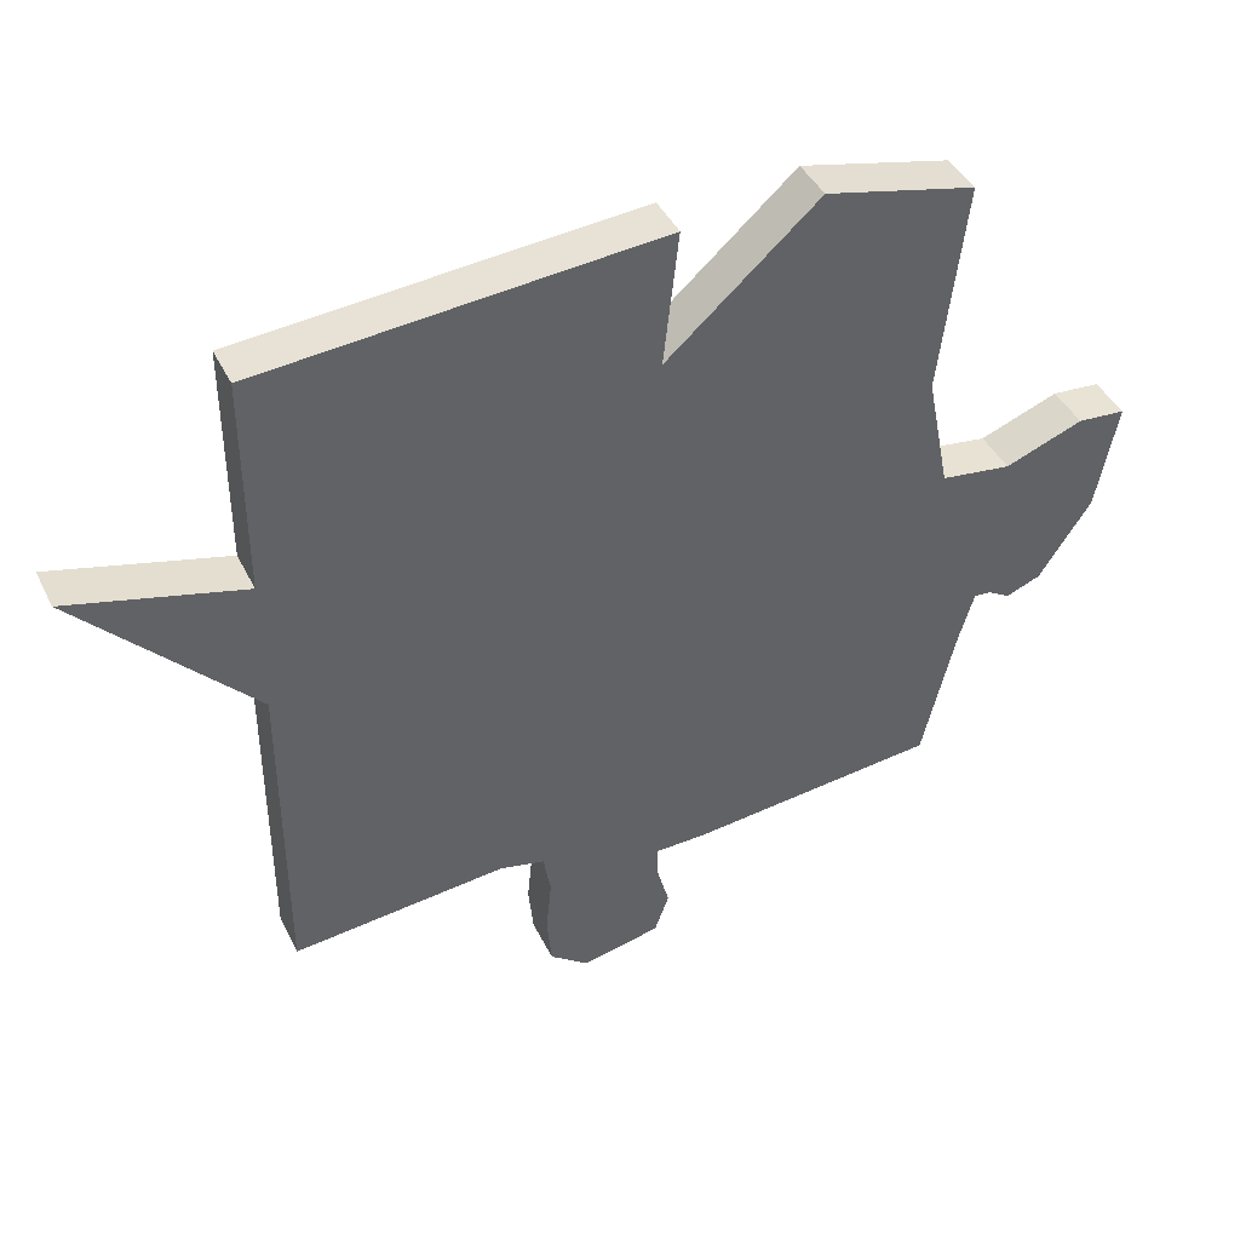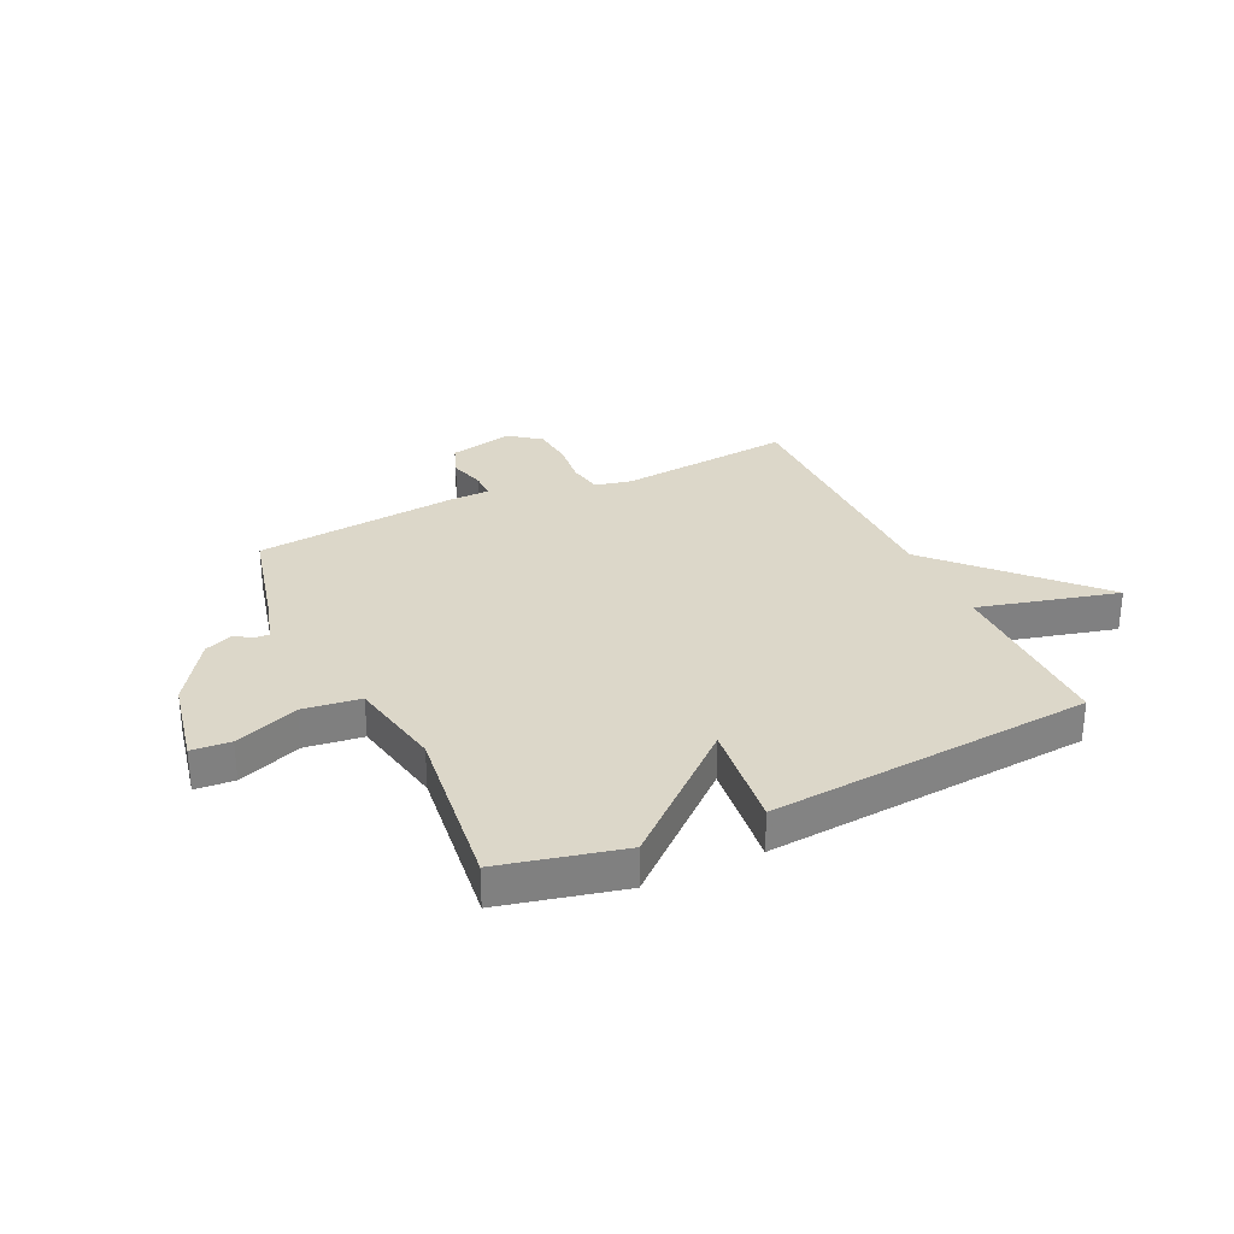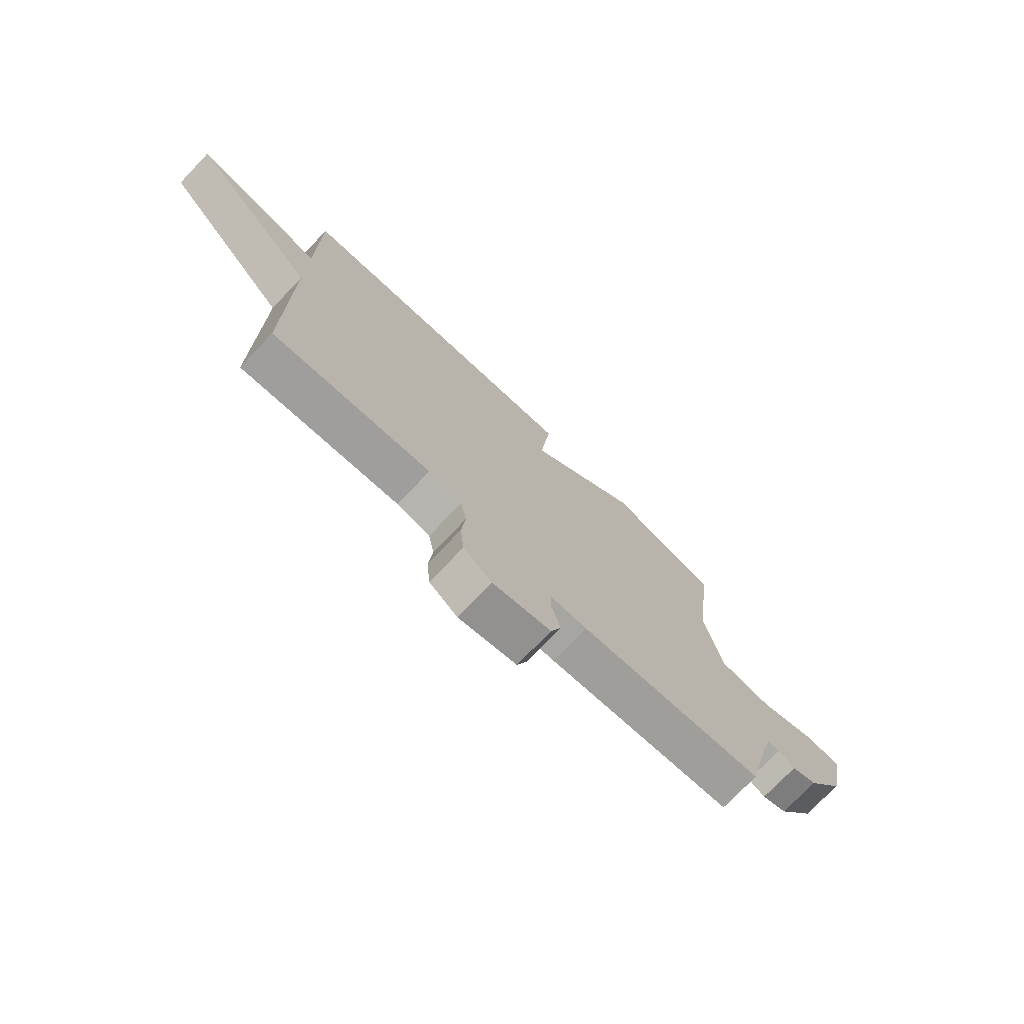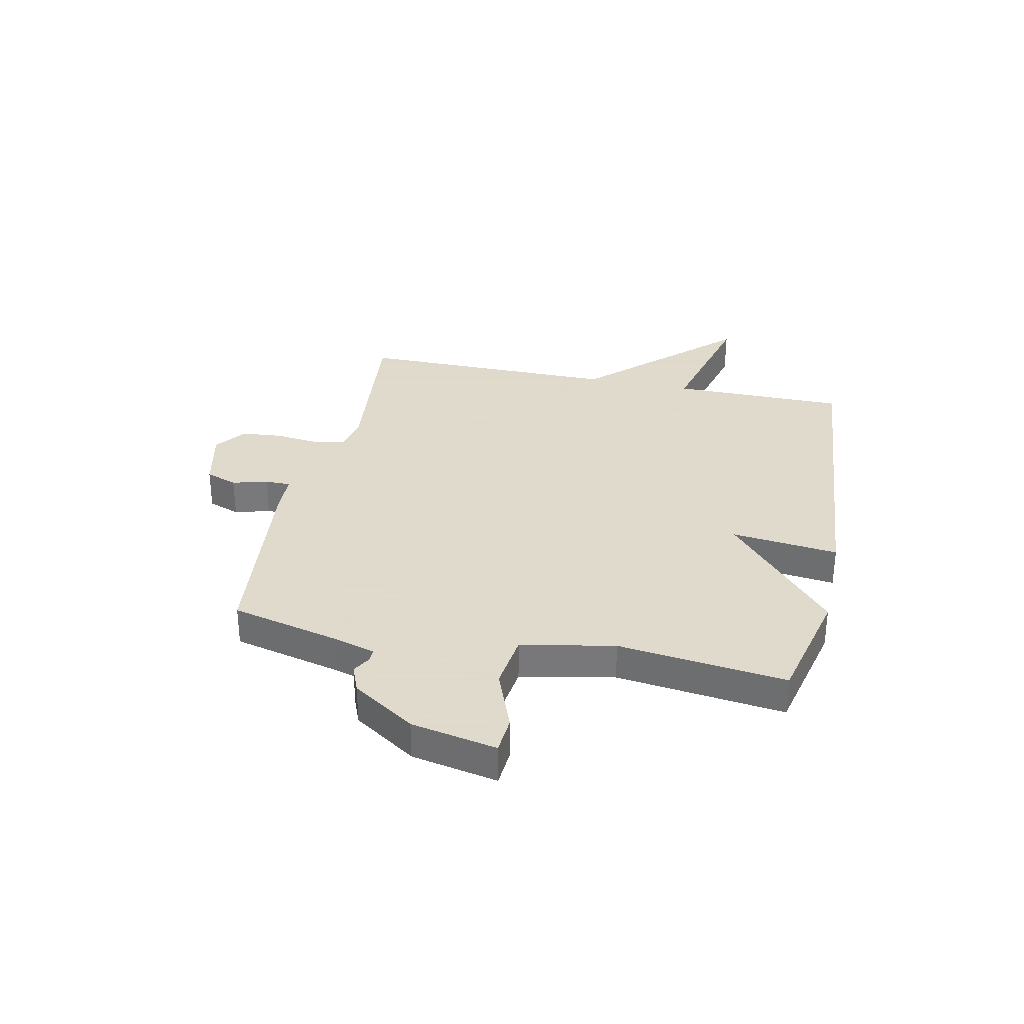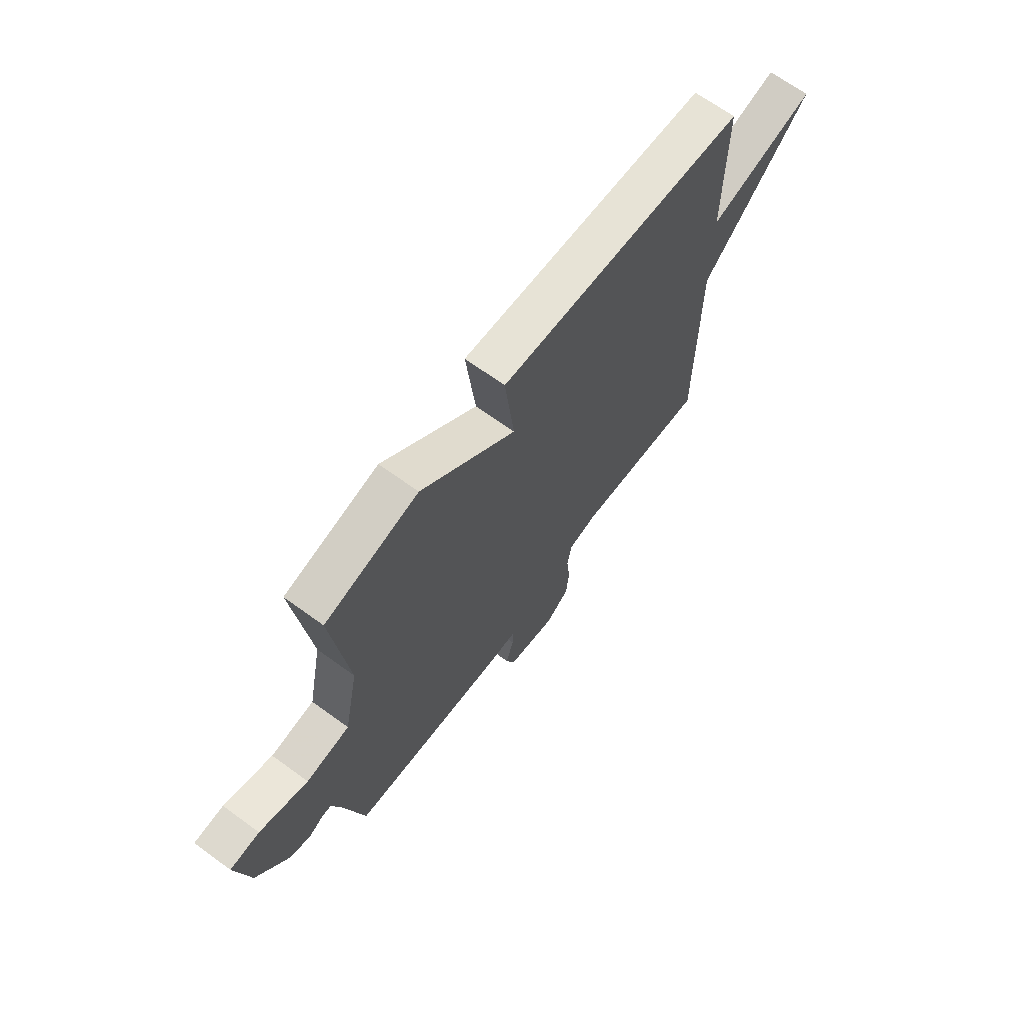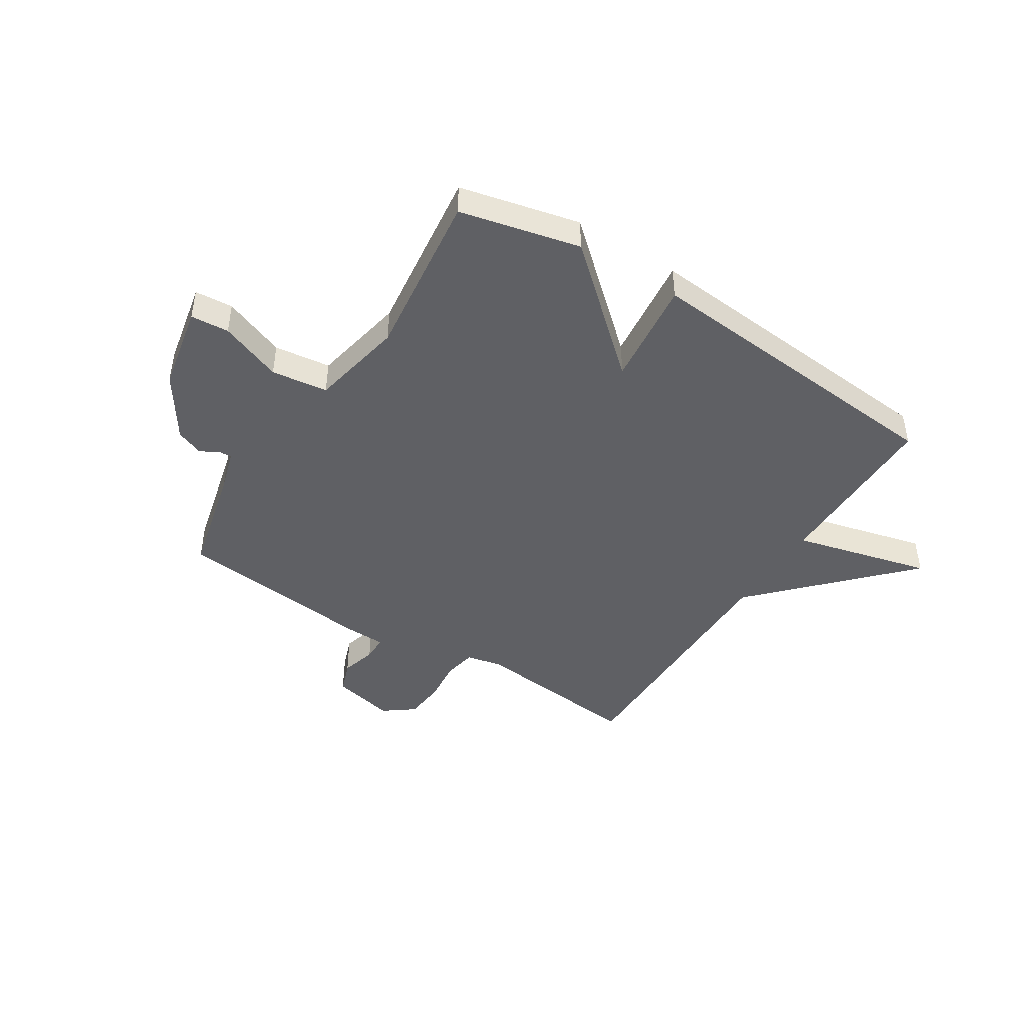
<metadata>
{"format":"obj","ext":"obj","renderer":"f3d","projection":"perspective","resolution":1024,"background":"white","views":[{"elev":41.9,"azim":155.5,"up":"+Z"},{"elev":30.3,"azim":-25.0,"up":"+Y"},{"elev":-74.6,"azim":136.3,"up":"+Z"},{"elev":32.4,"azim":-77.9,"up":"+Y"},{"elev":67.6,"azim":-53.9,"up":"+Z"},{"elev":-45.0,"azim":-32.3,"up":"+Y"}]}
</metadata>
<code>
v 0.5 0.07 0.5
v 0.5 0.07 0.18
v 0.752 0.07 0.243
v 0.5 0.07 -0.02
v 0.5 0.07 -0.5
v 0.188 0.07 -0.468
v 0.122 0.07 -0.482
v 0.111 0.07 -0.542
v 0.119 0.07 -0.621
v 0.112 0.07 -0.694
v 0.056 0.07 -0.736
v -0.059 0.07 -0.71
v -0.08 0.07 -0.652
v -0.062 0.07 -0.588
v -0.062 0.07 -0.541
v -0.135 0.07 -0.539
v -0.5 0.07 -0.5
v -0.548 0.07 -0.299
v -0.57 0.07 -0.224
v -0.594 0.07 -0.225
v -0.627 0.07 -0.244
v -0.677 0.07 -0.224
v -0.753 0.07 -0.109
v -0.784 0.07 0.048
v -0.714 0.07 0.053
v -0.6 0.07 0.009
v -0.497 0.07 0.022
v -0.463 0.07 0.193
v -0.5 0.07 0.5
v -0.281 0.07 0.55
v -0.059 0.07 0.354
v -0.081 0.07 0.55
v 0.5 0 0.5
v 0.5 0 0.18
v 0.752 0 0.243
v 0.5 0 -0.02
v 0.5 0 -0.5
v 0.188 0 -0.468
v 0.122 0 -0.482
v 0.111 0 -0.542
v 0.119 0 -0.621
v 0.112 0 -0.694
v 0.056 0 -0.736
v -0.059 0 -0.71
v -0.08 0 -0.652
v -0.062 0 -0.588
v -0.062 0 -0.541
v -0.135 0 -0.539
v -0.5 0 -0.5
v -0.548 0 -0.299
v -0.57 0 -0.224
v -0.594 0 -0.225
v -0.627 0 -0.244
v -0.677 0 -0.224
v -0.753 0 -0.109
v -0.784 0 0.048
v -0.714 0 0.053
v -0.6 0 0.009
v -0.497 0 0.022
v -0.463 0 0.193
v -0.5 0 0.5
v -0.281 0 0.55
v -0.059 0 0.354
v -0.081 0 0.55
f 31 32 1 2
f 28 29 30 31
f 27 28 31 2
f 24 25 26
f 23 24 26
f 22 23 26
f 21 22 26
f 20 21 26
f 19 20 26 27
f 18 19 27 2
f 2 3 4
f 18 2 4
f 17 18 4
f 16 17 4
f 15 16 4
f 12 13 14
f 11 12 14
f 10 11 14
f 9 10 14
f 8 9 14
f 7 8 14 15
f 4 5 6
f 4 6 7
f 4 7 15
f 34 33 64 63
f 63 62 61 60
f 34 63 60 59
f 58 57 56
f 58 56 55
f 58 55 54
f 58 54 53
f 58 53 52
f 59 58 52 51
f 34 59 51 50
f 36 35 34
f 36 34 50
f 36 50 49
f 36 49 48
f 36 48 47
f 46 45 44
f 46 44 43
f 46 43 42
f 46 42 41
f 46 41 40
f 47 46 40 39
f 38 37 36
f 39 38 36
f 47 39 36
f 1 33 34 2
f 2 34 35 3
f 3 35 36 4
f 4 36 37 5
f 5 37 38 6
f 6 38 39 7
f 7 39 40 8
f 8 40 41 9
f 9 41 42 10
f 10 42 43 11
f 11 43 44 12
f 12 44 45 13
f 13 45 46 14
f 14 46 47 15
f 15 47 48 16
f 16 48 49 17
f 17 49 50 18
f 18 50 51 19
f 19 51 52 20
f 20 52 53 21
f 21 53 54 22
f 22 54 55 23
f 23 55 56 24
f 24 56 57 25
f 25 57 58 26
f 26 58 59 27
f 27 59 60 28
f 28 60 61 29
f 29 61 62 30
f 30 62 63 31
f 31 63 64 32
f 32 64 33 1

</code>
